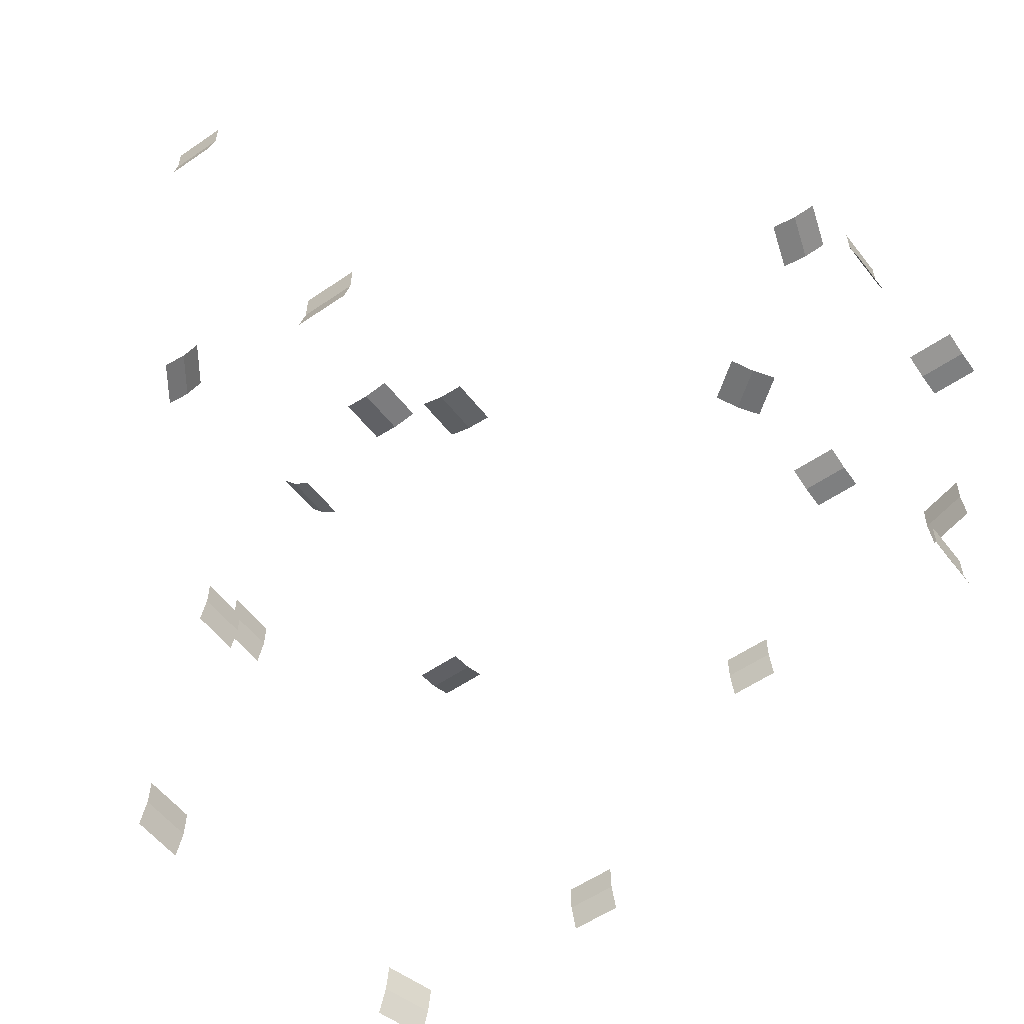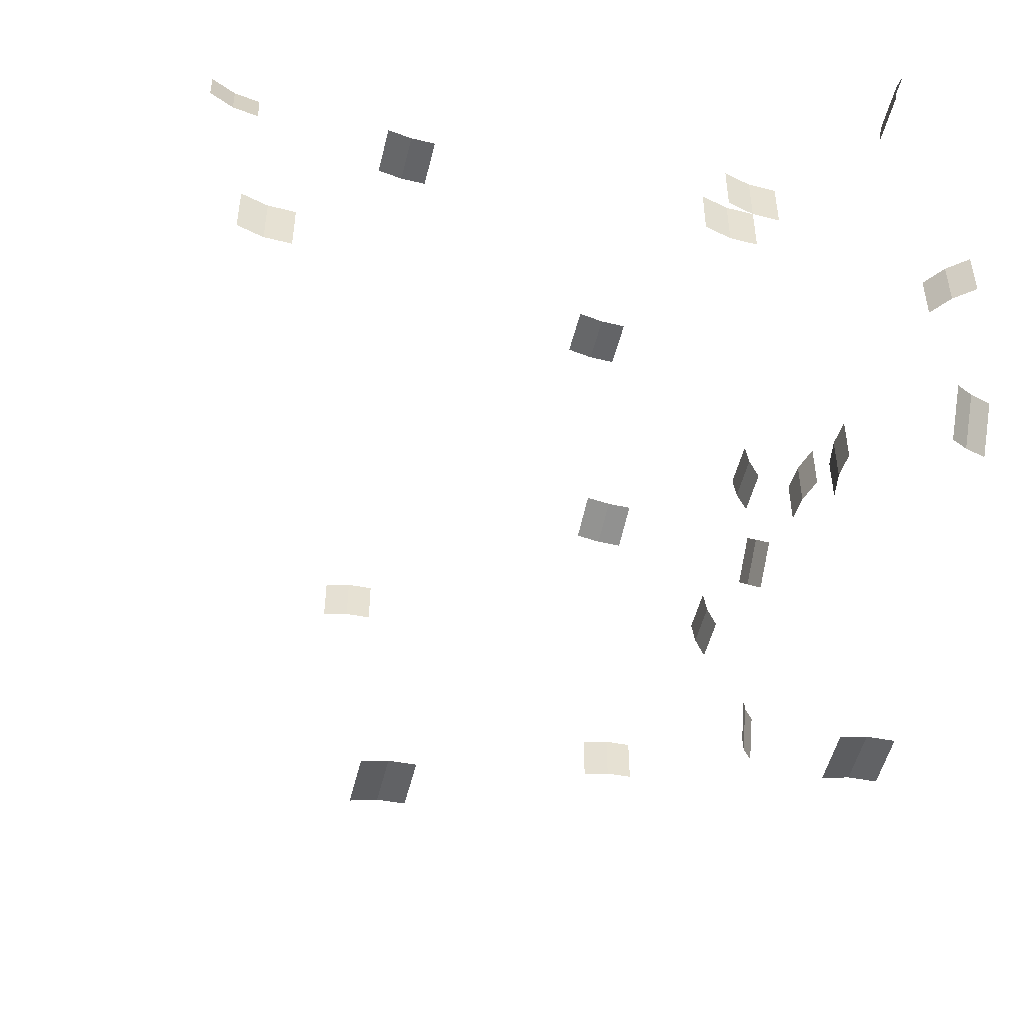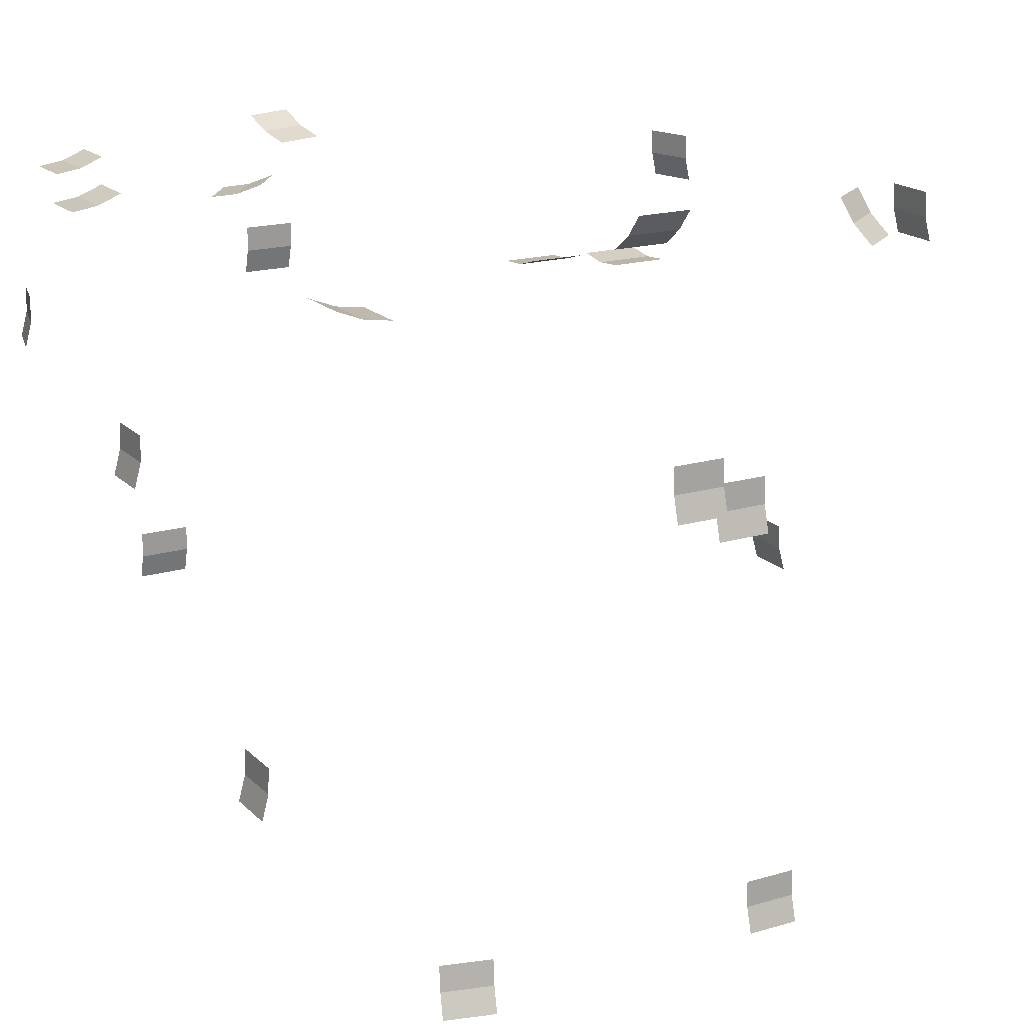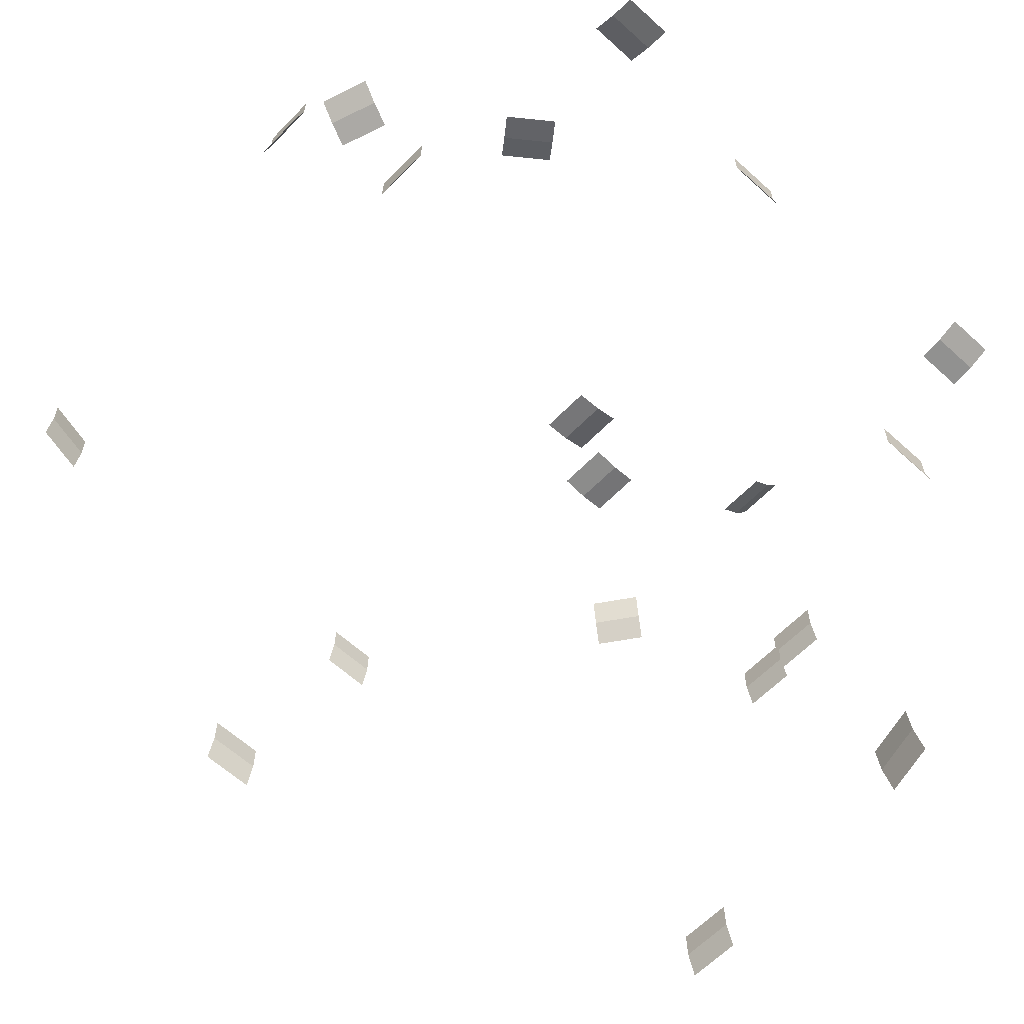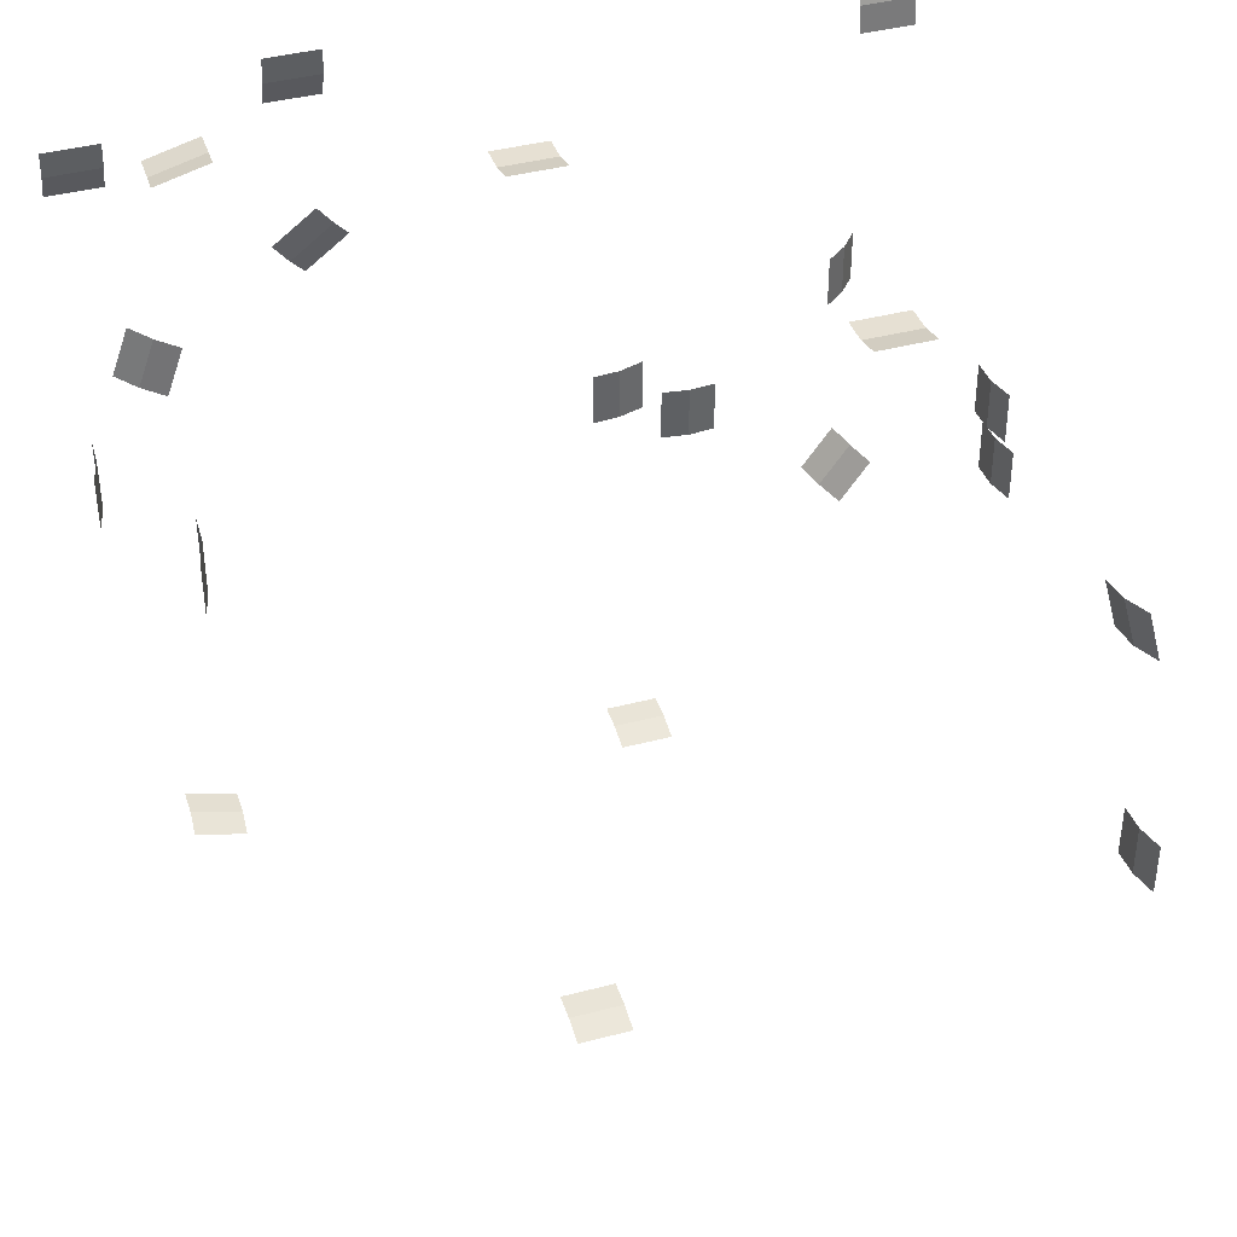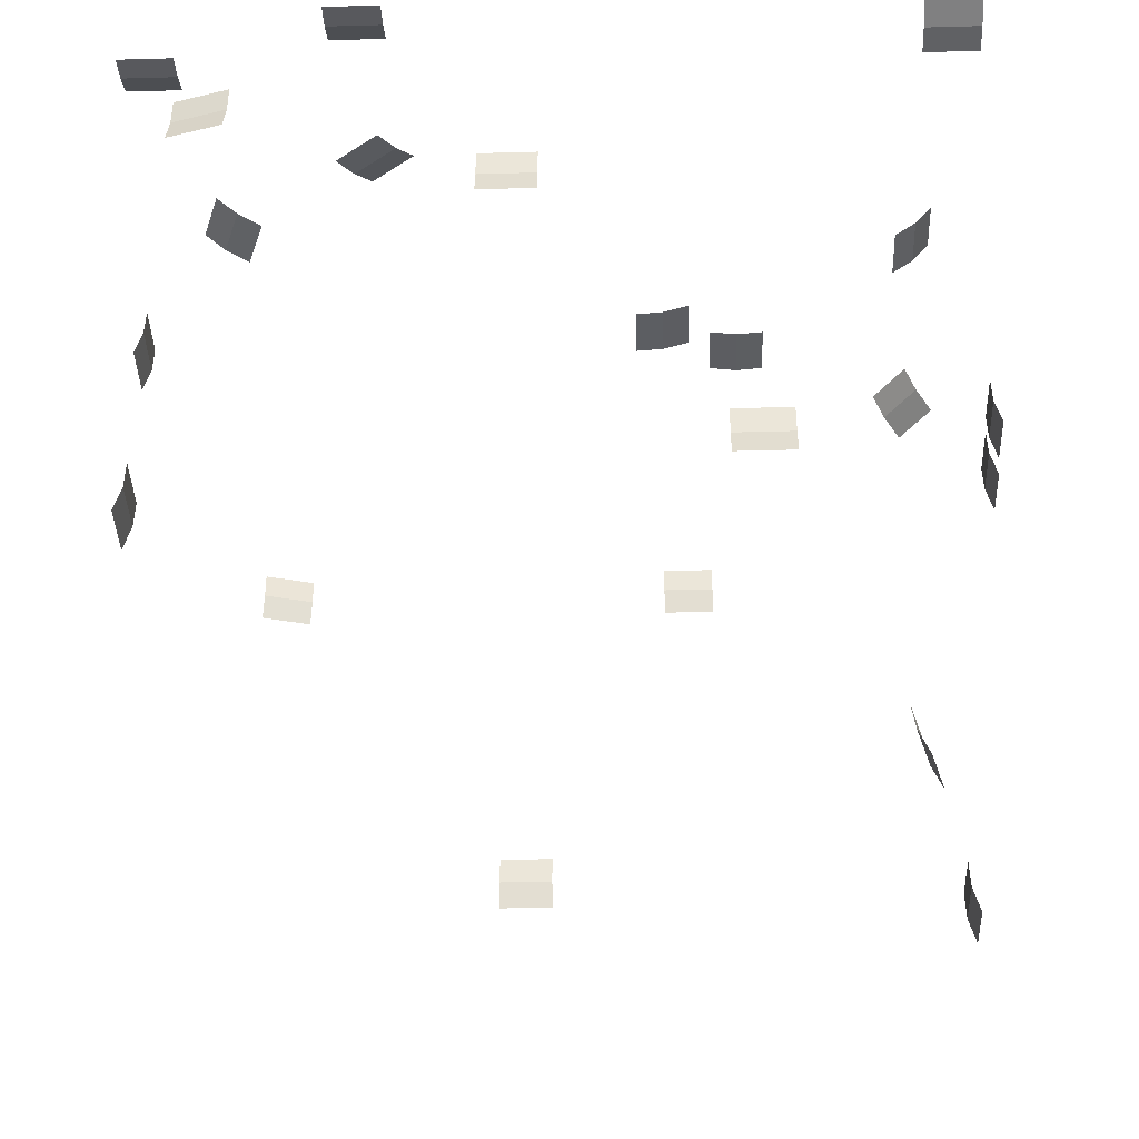
<metadata>
{"format":"obj","ext":"obj","renderer":"f3d","projection":"perspective","resolution":1024,"background":"white","views":[{"elev":-53.6,"azim":-143.5,"up":"+Y"},{"elev":-50.9,"azim":76.5,"up":"+Z"},{"elev":18.2,"azim":60.3,"up":"+Y"},{"elev":-59.4,"azim":-43.3,"up":"+Y"},{"elev":40.6,"azim":-17.9,"up":"+Z"},{"elev":-38.6,"azim":2.0,"up":"+Y"}]}
</metadata>
<code>
o TaufbeckenStickyNotes_Cube.037
v 0.2707 0.0276 0.2284
v 0.2842 0.0276 0.178
v 0.2743 0.00181 0.2294
v 0.2878 0.00181 0.179
v 0.2837 -0.02279 0.2319
v 0.2972 -0.02279 0.1815
v 0.3244 0.6801 0.3207
v 0.3766 0.6801 0.3207
v 0.3244 0.6839 0.3465
v 0.3766 0.6839 0.3465
v 0.3244 0.6936 0.3711
v 0.3766 0.6936 0.3711
v -0.157 0.6801 0.392
v -0.2091 0.6801 0.392
v -0.157 0.6839 0.3662
v -0.2091 0.6839 0.3662
v -0.157 0.6936 0.3416
v -0.2091 0.6936 0.3416
v -0.3483 0.6801 0.3373
v -0.4004 0.6801 0.3373
v -0.3483 0.6839 0.3115
v -0.4004 0.6839 0.3115
v -0.3483 0.6936 0.2869
v -0.4004 0.6936 0.2869
v -0.1729 0.6773 0.2407
v -0.2145 0.6773 0.2091
v -0.1573 0.681 0.2201
v -0.1989 0.681 0.1886
v -0.1425 0.6908 0.2005
v -0.184 0.6908 0.169
v -0.3325 0.5708 0.3828
v -0.2821 0.5708 0.3963
v -0.3326 0.5447 0.3833
v -0.2822 0.5447 0.3968
v -0.3343 0.5191 0.3896
v -0.2839 0.5191 0.4031
v 0.1355 0.2246 0.3583
v 0.1877 0.2246 0.3583
v 0.1355 0.1985 0.3592
v 0.1877 0.1985 0.3592
v 0.1355 0.173 0.3662
v 0.1877 0.173 0.3662
v -0.0689 0.4922 0.3879
v -0.01674 0.4922 0.3879
v -0.0689 0.4661 0.3888
v -0.01674 0.4661 0.3888
v -0.0689 0.4406 0.3958
v -0.01674 0.4406 0.3958
v -0.03349 0.2728 -0.3636
v -0.08566 0.2728 -0.3636
v -0.03349 0.2467 -0.3646
v -0.08566 0.2467 -0.3646
v -0.03349 0.2212 -0.3715
v -0.08566 0.2212 -0.3715
v 0.1378 0.6723 -0.4078
v 0.08562 0.6723 -0.4078
v 0.1378 0.6462 -0.4088
v 0.08562 0.6462 -0.4088
v 0.1378 0.6207 -0.4157
v 0.08562 0.6207 -0.4157
v -0.2978 0.6629 -0.4043
v -0.3482 0.6629 -0.3908
v -0.2979 0.6369 -0.4047
v -0.3483 0.6369 -0.3912
v -0.2996 0.6112 -0.4111
v -0.35 0.6112 -0.3976
v 0.3414 0.07154 -0.06913
v 0.3414 0.07154 -0.1213
v 0.3423 0.04549 -0.06913
v 0.3423 0.04549 -0.1213
v 0.3493 0.01997 -0.06913
v 0.3493 0.01997 -0.1213
v 0.3884 0.4964 0.01119
v 0.3884 0.4964 -0.04097
v 0.3893 0.4704 0.01119
v 0.3893 0.4704 -0.04097
v 0.3963 0.4448 0.01119
v 0.3963 0.4448 -0.04097
v 0.3911 0.5208 0.05737
v 0.3911 0.5208 0.0052
v 0.392 0.4948 0.05737
v 0.392 0.4948 0.0052
v 0.399 0.4692 0.05737
v 0.399 0.4692 0.0052
v -0.3634 0.2706 0.2042
v -0.3634 0.2706 0.2564
v -0.3643 0.2445 0.2042
v -0.3643 0.2445 0.2564
v -0.3713 0.219 0.2042
v -0.3713 0.219 0.2564
v -0.3988 0.5904 0.05117
v -0.3988 0.5904 0.1033
v -0.3997 0.5643 0.05117
v -0.3997 0.5643 0.1033
v -0.4067 0.5388 0.05117
v -0.4067 0.5388 0.1033
v 0.1131 0.6456 -0.01527
v 0.1131 0.6456 0.0369
v 0.08818 0.6378 -0.01527
v 0.08818 0.6378 0.0369
v 0.06179 0.6359 -0.01527
v 0.06179 0.6359 0.0369
v -0.3411 0.724 0.1206
v -0.3585 0.724 0.07145
v -0.3207 0.7094 0.1134
v -0.3381 0.7094 0.06422
v -0.2973 0.7001 0.1051
v -0.3148 0.7001 0.05595
v 0.3379 0.7272 -0.1499
v 0.3073 0.7272 -0.1921
v 0.3485 0.7046 -0.1576
v 0.3178 0.7046 -0.1998
v 0.3631 0.6853 -0.1682
v 0.3325 0.6853 -0.2104
v 0.3518 0.7355 0.02013
v 0.3518 0.7355 0.07229
v 0.3354 0.7153 0.02013
v 0.3354 0.7153 0.07229
v 0.3144 0.6991 0.02013
v 0.3144 0.6991 0.07229
v 0.1859 0.651 -0.06051
v 0.1859 0.651 -0.008342
v 0.1599 0.6487 -0.06051
v 0.1599 0.6487 -0.008342
v 0.1337 0.6525 -0.06051
v 0.1337 0.6525 -0.008342
f 1 3 4 2
f 3 5 6 4
f 7 9 10 8
f 9 11 12 10
f 13 15 16 14
f 15 17 18 16
f 19 21 22 20
f 21 23 24 22
f 25 27 28 26
f 27 29 30 28
f 31 33 34 32
f 33 35 36 34
f 37 39 40 38
f 39 41 42 40
f 43 45 46 44
f 45 47 48 46
f 49 51 52 50
f 51 53 54 52
f 55 57 58 56
f 57 59 60 58
f 61 63 64 62
f 63 65 66 64
f 67 69 70 68
f 69 71 72 70
f 73 75 76 74
f 75 77 78 76
f 79 81 82 80
f 81 83 84 82
f 85 87 88 86
f 87 89 90 88
f 91 93 94 92
f 93 95 96 94
f 97 99 100 98
f 99 101 102 100
f 103 105 106 104
f 105 107 108 106
f 109 111 112 110
f 111 113 114 112
f 115 117 118 116
f 117 119 120 118
f 121 123 124 122
f 123 125 126 124

</code>
